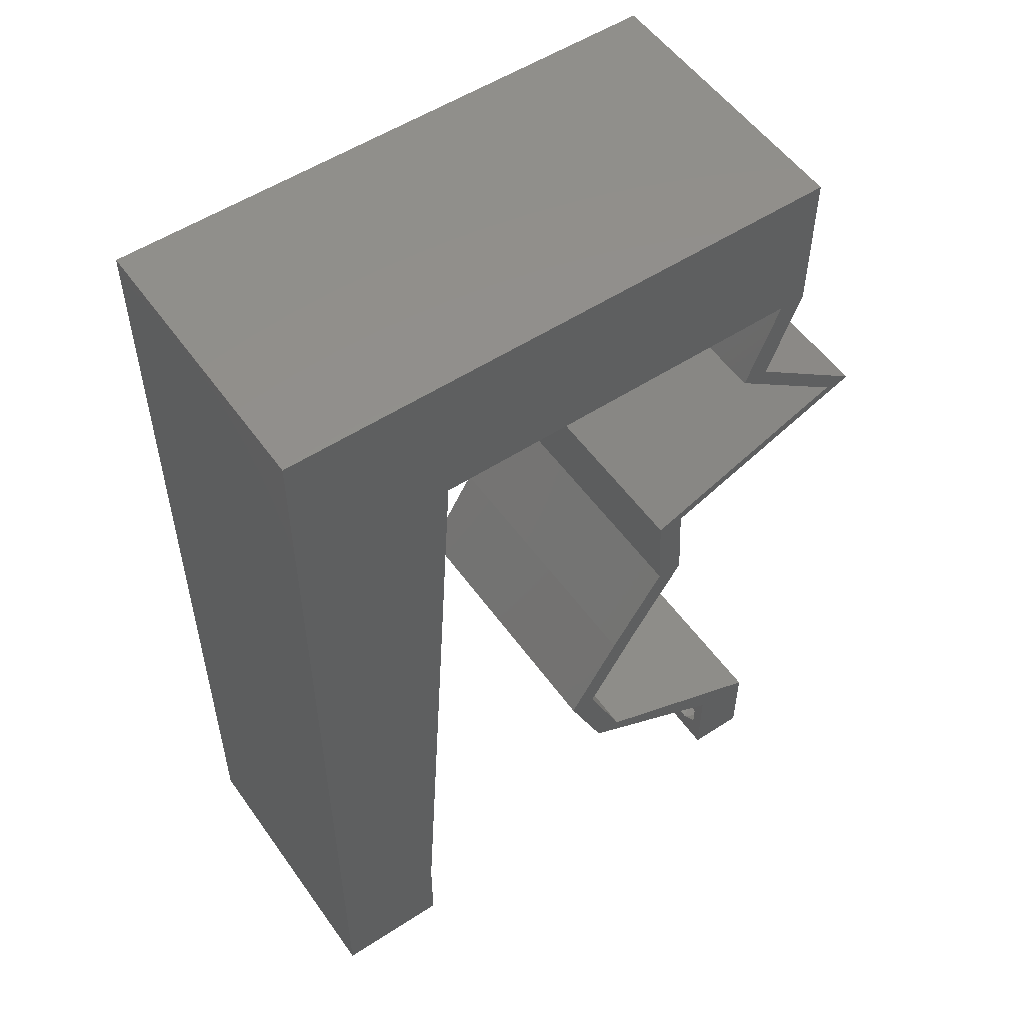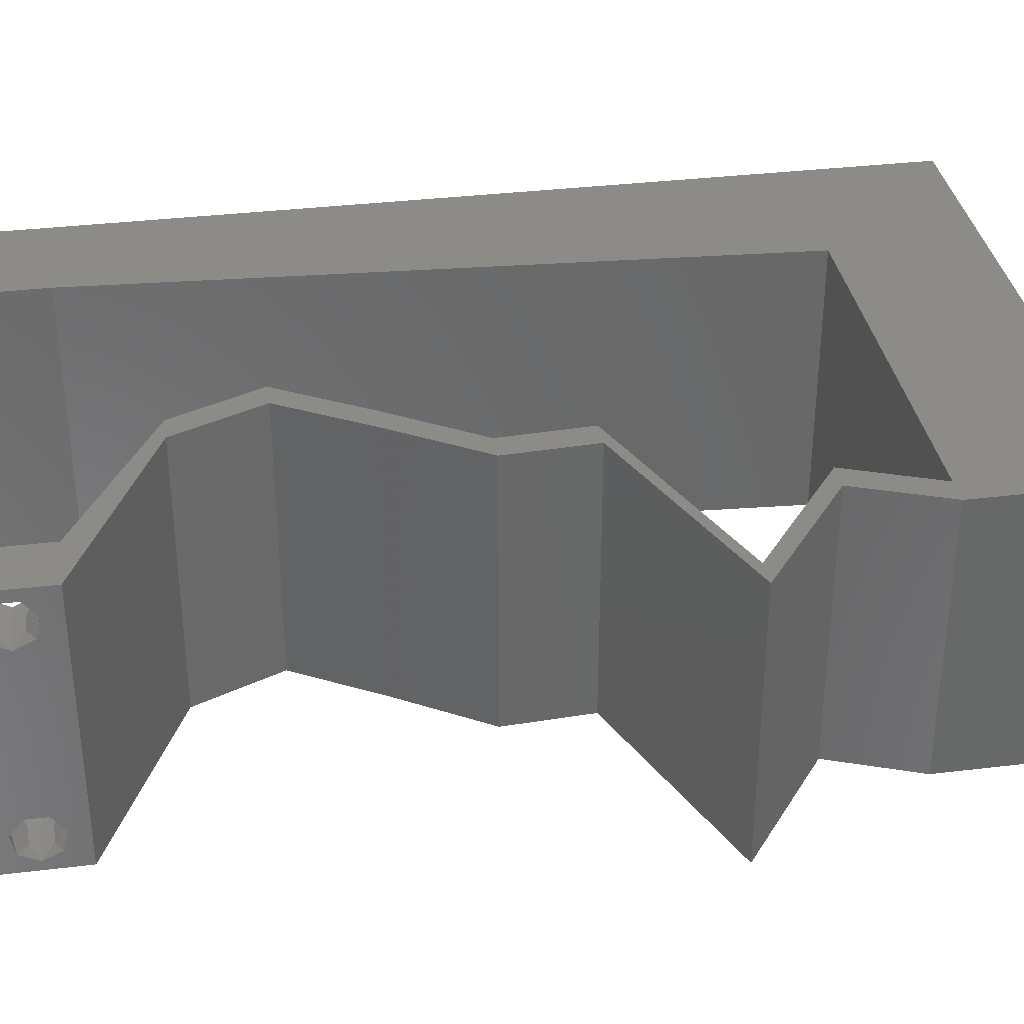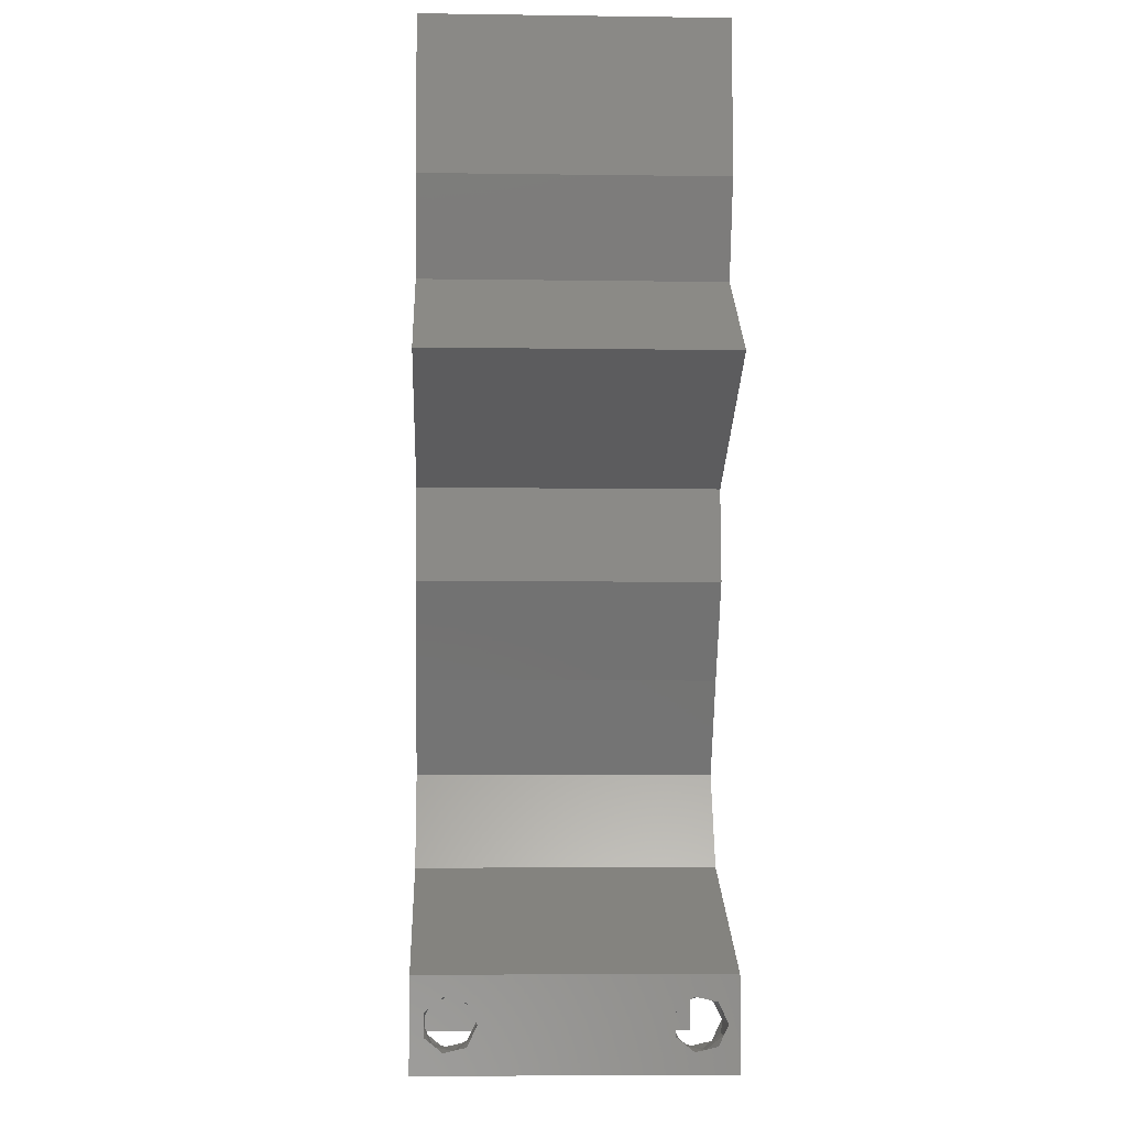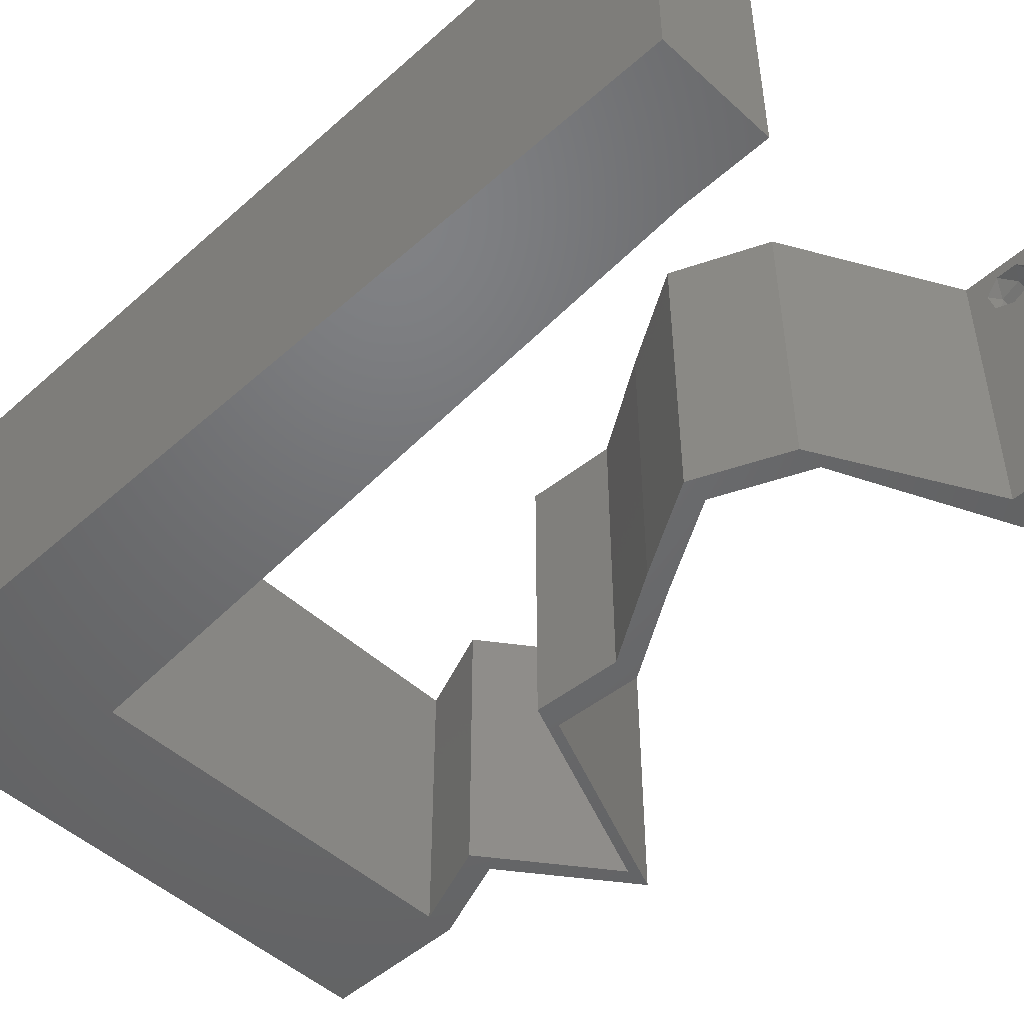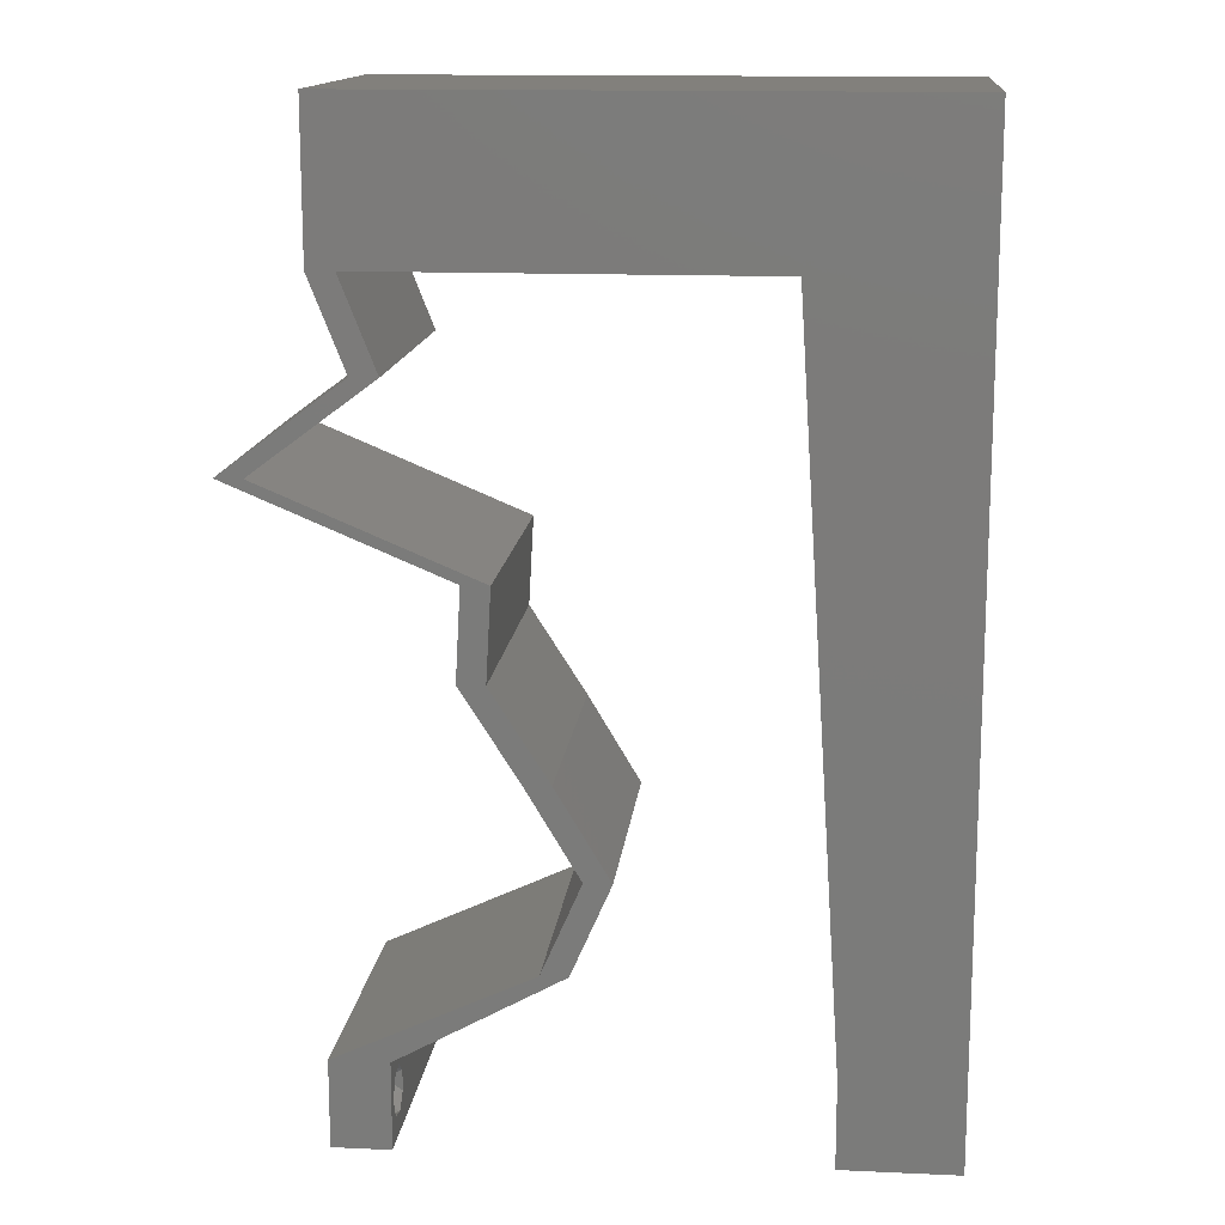
<metadata>
{"format":"stl","ext":"stl","renderer":"f3d","projection":"perspective","resolution":1024,"background":"white","views":[{"elev":53.7,"azim":-34.7,"up":"+Y"},{"elev":34.8,"azim":80.8,"up":"+Z"},{"elev":-6.7,"azim":87.6,"up":"+Y"},{"elev":-48.9,"azim":-45.4,"up":"+Z"},{"elev":14.4,"azim":-174.4,"up":"+Y"}]}
</metadata>
<code>
# stl→obj: 254 verts, 512 faces
v 0.04 0 0.01
v 0.04 -0.006 0.01
v 0.04 -0.003738 0.003932
v 0.04 -0.003 0.0159
v 0.04 -0.004657 0.002778
v 0.04 -0.006 0
v 0.04 -0.004329 0.00134
v 0.04 -0.001671 0.00134
v 0.04 0 0
v 0.04 -0.001343 0.002778
v 0.04 -0.003 0.0007
v 0.04 0 0.02
v 0.04 -0.002262 0.01913
v 0.04 -0.001343 0.01798
v 0.04 -0.004657 0.01798
v 0.04 -0.003738 0.01913
v 0.04 -0.006 0.02
v 0.04 -0.001671 0.01654
v 0.04 -0.004329 0.01654
v 0.04 -0.002262 0.003932
v 0.036 -0.006 0.01
v 0.036 0 0.01
v 0.036 -0.003738 0.003932
v 0.036 -0.003 0.0159
v 0.036 -0.004657 0.002778
v 0.036 -0.004329 0.00134
v 0.036 -0.006 0
v 0.036 -0.001343 0.002778
v 0.036 0 0
v 0.036 -0.001671 0.00134
v 0.036 -0.003 0.0007
v 0.036 -0.006 0.02
v 0.036 -0.003738 0.01913
v 0.036 -0.004657 0.01798
v 0.036 0 0.02
v 0.036 -0.001343 0.01798
v 0.036 -0.002262 0.01913
v 0.036 -0.001671 0.01654
v 0.036 -0.004329 0.01654
v 0.036 -0.002262 0.003932
v 0 -0.006 0.02
v 0.008 -0.006 0.02
v 0.004 -0.001823 0.02
v 0 0.024 0.02
v 0 0.012 0.02
v 0.009257 0.01986 0.02
v 0.01114 0.04964 0.02
v 0 0.048 0.02
v 0.01051 0.03971 0.02
v 0.04 0.04964 0.02
v 0.03815 0.04964 0.02
v 0.03755 0.04343 0.02
v 0.0357 0.04343 0.02
v 0.008 0 0.02
v 0.008629 0.009928 0.02
v 0.004 0.005237 0.02
v 0 0.036 0.02
v 0.009886 0.02978 0.02
v 0.02915 0.04964 0.02
v 0.03332 0.05457 0.02
v 0 0 0.02
v 0 0.06 0.02
v 0.005286 0.05441 0.02
v 0.04 0.06 0.02
v 0.03 0.06 0.02
v 0.01 0.06 0.02
v 0.01605 0.05477 0.02
v 0.038 -0.003 0.02
v 0.02471 0.05477 0.02
v 0.02 0.06 0.02
v 0.02014 0.04964 0.02
v 0.04405 0.03723 0.02
v 0.0459 0.03723 0.02
v 0.03851 0.03413 0.02
v 0.03112 0.03102 0.02
v 0.03666 0.03413 0.02
v 0.02927 0.03102 0.02
v 0.03034 0.003102 0.02
v 0.02653 0.006205 0.02
v 0.02468 0.006205 0.02
v 0.03326 0.003102 0.02
v 0.02962 0.02482 0.02
v 0.03147 0.02482 0.02
v 0.0275 0.01861 0.02
v 0.02379 0.01241 0.02
v 0.02565 0.01861 0.02
v 0.02194 0.01241 0.02
v 0 -0.006 0.01
v 0 -0.003 0.015
v 0 0 0.01
v 0 -0.006 0
v 0 -0.003 0.005
v 0 0 0
v 0.004 -0.006 0.015
v 0.008 -0.006 0.01
v 0.004 -0.006 0.005
v 0.008 -0.006 0
v 0 0.009 0.0114
v 0 0.06 0
v 0 0.051 0.0086
v 0 0.06 0.01
v 0 0.048 0
v 0 0.0415 0.009767
v 0 0.03 0.01
v 0 0.036 0
v 0 0.024 0
v 0 0.0185 0.01023
v 0 0.012 0
v 0 0.005337 0.005128
v 0 0.05466 0.01487
v 0.004 -0.001823 0
v 0.009257 0.01986 0
v 0.01051 0.03971 0
v 0.01114 0.04964 0
v 0.03815 0.04964 0
v 0.04 0.04964 0
v 0.03755 0.04343 0
v 0.0357 0.04343 0
v 0.008 0 0
v 0.004 0.005237 0
v 0.008629 0.009928 0
v 0.009886 0.02978 0
v 0.02915 0.04964 0
v 0.03332 0.05457 0
v 0.005286 0.05441 0
v 0.04 0.06 0
v 0.03 0.06 0
v 0.01 0.06 0
v 0.01605 0.05477 0
v 0.038 -0.003 0
v 0.02471 0.05477 0
v 0.02 0.06 0
v 0.02014 0.04964 0
v 0.04405 0.03723 0
v 0.0459 0.03723 0
v 0.03851 0.03413 0
v 0.03112 0.03102 0
v 0.02927 0.03102 0
v 0.03666 0.03413 0
v 0.03034 0.003102 0
v 0.02468 0.006205 0
v 0.02653 0.006205 0
v 0.03326 0.003102 0
v 0.03147 0.02482 0
v 0.02962 0.02482 0
v 0.0275 0.01861 0
v 0.02379 0.01241 0
v 0.02565 0.01861 0
v 0.02194 0.01241 0
v 0.008 0 0.01
v 0.008 -0.003 0.015
v 0.008 -0.003 0.005
v 0.015 0.06 0.01134
v 0.025 0.06 0.008977
v 0.006575 0.06 0.007337
v 0.03344 0.06 0.01273
v 0.04 0.06 0.01
v 0.03407 0.06 0.005945
v 0.005798 0.06 0.01422
v 0.04 0.05482 0.005
v 0.04 0.05482 0.015
v 0.04 0.04964 0.01
v 0.03878 0.04654 0.015
v 0.03755 0.04343 0.01
v 0.03878 0.04654 0.005
v 0.04173 0.04033 0.005
v 0.04173 0.04033 0.015
v 0.0459 0.03723 0.01
v 0.0382 0.034 0.007946
v 0.03112 0.03102 0.01
v 0.03595 0.03305 0.01437
v 0.04089 0.03513 0.01446
v 0.03129 0.02792 0.015
v 0.03147 0.02482 0.01
v 0.03129 0.02792 0.005
v 0.02949 0.02172 0.015
v 0.0275 0.01861 0.01
v 0.02949 0.02172 0.005
v 0.02565 0.01551 0.015
v 0.02379 0.01241 0.01
v 0.02565 0.01551 0.005
v 0.02516 0.009307 0.015
v 0.02653 0.006205 0.01
v 0.02516 0.009307 0.005
v 0.0334 0.003039 0.007462
v 0.03124 0.004033 0.01468
v 0.03588 0.001897 0.01459
v 0.02468 0.006205 0.01
v 0.02331 0.009307 0.015
v 0.02194 0.01241 0.01
v 0.02331 0.009307 0.005
v 0.0238 0.01551 0.015
v 0.02565 0.01861 0.01
v 0.0238 0.01551 0.005
v 0.02763 0.02172 0.015
v 0.02962 0.02482 0.01
v 0.02763 0.02172 0.005
v 0.02944 0.02792 0.015
v 0.02927 0.03102 0.01
v 0.02944 0.02792 0.005
v 0.03697 0.03426 0.007946
v 0.04405 0.03723 0.01
v 0.03922 0.0352 0.01437
v 0.03428 0.03313 0.01446
v 0.03988 0.04033 0.005
v 0.03988 0.04033 0.015
v 0.0357 0.04343 0.01
v 0.03692 0.04654 0.015
v 0.03815 0.04964 0.01
v 0.03692 0.04654 0.005
v 0.02465 0.04964 0.007886
v 0.03108 0.04964 0.01322
v 0.01114 0.04964 0.01
v 0.01821 0.04964 0.01322
v 0.03176 0.04964 0.006703
v 0.01754 0.04964 0.006703
v 0.02465 0.04964 0.01473
v 0.0102 0.03475 0.01139
v 0.008943 0.01489 0.008615
v 0.009571 0.02482 0.01
v 0.01073 0.0431 0.007336
v 0.008414 0.006535 0.01266
v 0.01078 0.04386 0.01421
v 0.008366 0.005774 0.00579
v 0.0385 -0.002262 0.01607
v 0.0375 -0.003738 0.01607
v 0.03712 -0.002262 0.01607
v 0.03888 -0.003738 0.01607
v 0.03873 -0.001671 0.01866
v 0.03727 -0.001343 0.01722
v 0.03875 -0.001343 0.01722
v 0.03727 -0.003 0.0193
v 0.03875 -0.003 0.0193
v 0.03725 -0.001671 0.01866
v 0.03802 -0.004336 0.01865
v 0.03915 -0.004329 0.01866
v 0.03873 -0.004657 0.01722
v 0.03725 -0.004657 0.01722
v 0.03686 -0.004326 0.01866
v 0.03727 -0.002262 0.0008684
v 0.03873 -0.003738 0.0008684
v 0.03726 -0.003758 0.0008785
v 0.03874 -0.002242 0.0008785
v 0.03873 -0.004329 0.00346
v 0.03727 -0.003 0.0041
v 0.03875 -0.003 0.0041
v 0.03727 -0.004657 0.002022
v 0.03875 -0.004657 0.002022
v 0.03725 -0.004329 0.00346
v 0.03873 -0.001343 0.002022
v 0.03725 -0.001343 0.002022
v 0.03798 -0.001664 0.003451
v 0.03913 -0.001674 0.003464
v 0.03684 -0.001671 0.00346
f 1 2 3
f 1 4 2
f 5 6 7
f 8 9 10
f 11 9 8
f 7 6 11
f 12 13 14
f 15 16 17
f 16 12 17
f 13 12 16
f 6 9 11
f 10 9 1
f 1 12 18
f 18 12 14
f 2 19 17
f 19 15 17
f 2 6 5
f 18 4 1
f 4 19 2
f 20 1 3
f 10 1 20
f 3 2 5
f 21 22 23
f 24 22 21
f 25 26 27
f 28 29 30
f 30 29 31
f 27 26 31
f 32 33 34
f 35 36 37
f 32 35 33
f 33 35 37
f 35 38 36
f 29 27 31
f 28 22 29
f 32 39 21
f 34 39 32
f 22 38 35
f 27 21 25
f 21 39 24
f 24 38 22
f 25 21 23
f 23 22 40
f 40 22 28
f 41 42 43
f 44 45 46
f 47 48 49
f 50 51 52
f 51 53 52
f 54 55 56
f 46 45 55
f 48 57 49
f 57 44 58
f 59 51 60
f 54 56 43
f 56 61 43
f 49 57 58
f 58 44 46
f 62 48 63
f 48 47 63
f 64 65 60
f 66 47 67
f 47 66 63
f 55 45 56
f 32 17 68
f 12 35 68
f 59 60 69
f 61 41 43
f 42 54 43
f 66 62 63
f 60 65 69
f 70 66 67
f 65 70 69
f 71 59 69
f 47 71 67
f 71 69 67
f 69 70 67
f 45 61 56
f 72 73 52
f 52 53 72
f 73 72 74
f 75 76 77
f 76 75 74
f 78 79 80
f 78 81 79
f 17 12 68
f 12 81 35
f 35 32 68
f 81 78 35
f 74 72 76
f 51 50 64
f 51 64 60
f 75 82 83
f 77 82 75
f 82 84 83
f 85 84 86
f 84 82 86
f 79 85 80
f 80 85 87
f 87 85 86
f 88 89 90
f 61 89 41
f 91 92 93
f 90 92 88
f 41 89 88
f 90 89 61
f 88 92 91
f 93 92 90
f 42 94 95
f 88 94 41
f 91 96 88
f 95 96 97
f 41 94 42
f 95 94 88
f 97 96 91
f 88 96 95
f 61 98 90
f 99 100 101
f 102 100 99
f 45 98 61
f 103 104 57
f 105 104 103
f 105 103 102
f 57 104 44
f 106 104 105
f 107 104 106
f 44 107 45
f 48 103 57
f 108 107 106
f 44 104 107
f 93 109 108
f 62 110 48
f 48 100 103
f 108 98 107
f 108 109 98
f 48 110 100
f 107 98 45
f 103 100 102
f 101 110 62
f 90 109 93
f 98 109 90
f 100 110 101
f 91 111 97
f 106 112 108
f 113 102 114
f 115 116 117
f 115 117 118
f 119 120 121
f 112 121 108
f 105 102 113
f 105 122 106
f 123 124 115
f 119 111 120
f 120 111 93
f 113 122 105
f 122 112 106
f 99 125 102
f 102 125 114
f 126 124 127
f 128 129 114
f 114 125 128
f 121 120 108
f 27 130 6
f 9 130 29
f 123 131 124
f 93 111 91
f 97 111 119
f 128 125 99
f 124 131 127
f 132 129 128
f 127 131 132
f 133 131 123
f 114 129 133
f 133 129 131
f 131 129 132
f 108 120 93
f 134 117 135
f 117 134 118
f 134 135 136
f 137 138 139
f 139 136 137
f 140 141 142
f 142 143 140
f 6 130 9
f 9 29 143
f 29 130 27
f 143 29 140
f 136 139 134
f 115 126 116
f 115 124 126
f 137 144 145
f 138 137 145
f 144 146 145
f 147 148 146
f 146 148 145
f 142 141 147
f 141 149 147
f 149 148 147
f 150 151 95
f 42 151 54
f 119 152 97
f 95 152 150
f 54 151 150
f 95 151 42
f 97 152 95
f 150 152 119
f 128 153 132
f 65 154 70
f 153 154 132
f 70 154 153
f 128 155 153
f 65 156 154
f 132 154 127
f 70 153 66
f 99 155 128
f 101 155 99
f 64 156 65
f 157 156 64
f 154 158 127
f 153 159 66
f 156 158 154
f 155 159 153
f 127 158 126
f 126 158 157
f 62 159 101
f 66 159 62
f 101 159 155
f 157 158 156
f 126 160 116
f 50 161 64
f 64 161 157
f 162 161 50
f 162 160 161
f 161 160 157
f 157 160 126
f 116 160 162
f 162 163 164
f 52 163 50
f 164 165 162
f 116 165 117
f 50 163 162
f 164 163 52
f 162 165 116
f 117 165 164
f 117 166 135
f 73 167 52
f 52 167 164
f 168 167 73
f 166 167 168
f 164 167 166
f 164 166 117
f 135 166 168
f 135 169 136
f 136 169 137
f 168 169 135
f 137 169 170
f 170 171 75
f 73 172 168
f 74 172 73
f 75 171 74
f 168 172 169
f 170 169 171
f 169 172 171
f 171 172 74
f 170 173 174
f 83 173 75
f 137 175 144
f 174 175 170
f 75 173 170
f 174 173 83
f 170 175 137
f 144 175 174
f 84 176 83
f 174 176 177
f 144 178 146
f 177 178 174
f 83 176 174
f 177 176 84
f 174 178 144
f 146 178 177
f 177 179 180
f 85 179 84
f 146 181 147
f 180 181 177
f 84 179 177
f 180 179 85
f 177 181 146
f 147 181 180
f 79 182 85
f 180 182 183
f 147 184 142
f 183 184 180
f 85 182 180
f 183 182 79
f 180 184 147
f 142 184 183
f 142 185 143
f 143 185 9
f 183 185 142
f 9 185 1
f 79 186 183
f 1 187 12
f 81 186 79
f 12 187 81
f 186 187 185
f 81 187 186
f 186 185 183
f 185 187 1
f 2 17 32
f 21 2 32
f 27 6 2
f 27 2 21
f 22 78 188
f 140 22 188
f 22 35 78
f 188 78 80
f 140 29 22
f 188 141 140
f 87 189 80
f 188 189 190
f 141 191 149
f 190 191 188
f 80 189 188
f 190 189 87
f 188 191 141
f 149 191 190
f 190 192 193
f 86 192 87
f 149 194 148
f 193 194 190
f 87 192 190
f 193 192 86
f 190 194 149
f 148 194 193
f 82 195 86
f 193 195 196
f 148 197 145
f 196 197 193
f 86 195 193
f 196 195 82
f 193 197 148
f 145 197 196
f 196 198 199
f 77 198 82
f 145 200 138
f 199 200 196
f 82 198 196
f 199 198 77
f 196 200 145
f 138 200 199
f 138 201 139
f 139 201 134
f 199 201 138
f 134 201 202
f 202 203 72
f 77 204 199
f 76 204 77
f 72 203 76
f 199 204 201
f 202 201 203
f 201 204 203
f 203 204 76
f 134 205 118
f 53 206 72
f 72 206 202
f 207 206 53
f 205 206 207
f 202 206 205
f 202 205 134
f 118 205 207
f 207 208 209
f 51 208 53
f 118 210 115
f 209 210 207
f 53 208 207
f 209 208 51
f 207 210 118
f 115 210 209
f 123 211 133
f 51 212 209
f 213 214 47
f 209 215 115
f 114 216 213
f 59 212 51
f 47 214 71
f 115 215 123
f 133 216 114
f 71 217 59
f 123 215 211
f 211 216 133
f 217 214 211
f 211 212 217
f 215 212 211
f 211 214 216
f 209 212 215
f 216 214 213
f 217 212 59
f 71 214 217
f 113 218 122
f 55 219 46
f 219 220 46
f 46 220 58
f 218 220 122
f 113 221 218
f 55 222 219
f 58 220 218
f 112 220 219
f 122 220 112
f 58 218 49
f 112 219 121
f 114 221 113
f 54 222 55
f 150 222 54
f 213 221 114
f 218 223 49
f 219 224 121
f 47 223 213
f 119 224 150
f 221 223 218
f 222 224 219
f 49 223 47
f 121 224 119
f 213 223 221
f 150 224 222
f 24 4 225
f 4 24 226
f 24 225 227
f 4 226 228
f 229 230 231
f 232 229 233
f 230 229 234
f 229 232 234
f 235 232 233
f 235 233 236
f 237 226 238
f 230 225 231
f 232 235 239
f 225 230 227
f 226 237 228
f 237 238 235
f 14 13 229
f 33 37 232
f 36 38 230
f 15 19 237
f 14 229 231
f 229 13 233
f 36 230 234
f 232 37 234
f 39 34 238
f 18 14 231
f 13 16 233
f 37 36 234
f 225 18 231
f 226 39 238
f 237 235 236
f 235 238 239
f 15 237 236
f 33 232 239
f 238 34 239
f 230 38 227
f 237 19 228
f 233 16 236
f 4 18 225
f 24 39 226
f 38 24 227
f 19 4 228
f 34 33 239
f 16 15 236
f 31 11 240
f 11 31 241
f 241 31 242
f 240 11 243
f 244 245 246
f 247 244 248
f 244 247 249
f 245 244 249
f 241 247 248
f 240 250 251
f 245 252 246
f 250 240 243
f 247 241 242
f 246 252 253
f 252 245 254
f 251 250 252
f 3 5 244
f 8 10 250
f 26 25 247
f 23 40 245
f 244 5 248
f 3 244 246
f 23 245 249
f 247 25 249
f 28 30 251
f 5 7 248
f 20 3 246
f 25 23 249
f 30 31 240
f 7 11 241
f 30 240 251
f 7 241 248
f 251 252 254
f 252 250 253
f 26 247 242
f 8 250 243
f 250 10 253
f 245 40 254
f 28 251 254
f 20 246 253
f 10 20 253
f 40 28 254
f 11 8 243
f 31 26 242

</code>
